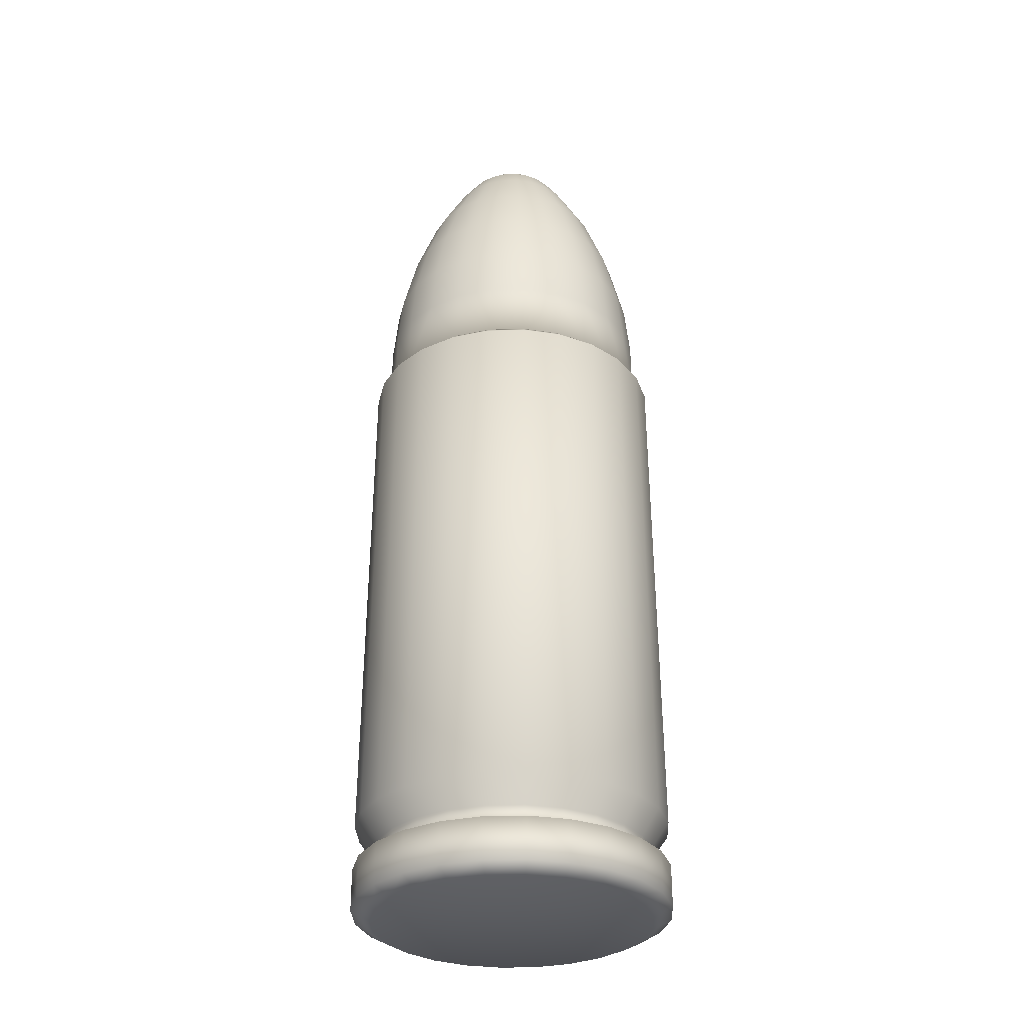
<metadata>
{"format":"obj","ext":"obj","renderer":"f3d","projection":"perspective","resolution":1024,"background":"white","views":[{"elev":-31.0,"azim":-170.0,"up":"+Y"}]}
</metadata>
<code>
o 9mm_Luger
v 0 -0.0027 -0.00498
v -0.001289 -0.0027 -0.00481
v -0.00249 -0.0027 -0.004313
v -0.003521 -0.0027 -0.003521
v -0.004313 -0.0027 -0.00249
v -0.00481 -0.0027 -0.001289
v -0.00498 -0.0027 0
v -0.00481 -0.0027 0.001289
v -0.004313 -0.0027 0.00249
v -0.003521 -0.0027 0.003521
v -0.00249 -0.0027 0.004313
v -0.001289 -0.0027 0.00481
v 0 -0.0027 0.00498
v 0.001289 -0.0027 0.00481
v 0.00249 -0.0027 0.004313
v 0.003521 -0.0027 0.003521
v 0.004313 -0.0027 0.00249
v 0.00481 -0.0027 0.001289
v 0.00498 -0.0027 0
v 0.00481 -0.0027 -0.001289
v 0.004313 -0.0027 -0.00249
v 0.003521 -0.0027 -0.003521
v 0.00249 -0.0027 -0.004313
v 0.001289 -0.0027 -0.00481
v -0 -0.001378 -0.00498
v -0.001289 -0.001378 -0.00481
v -0.00249 -0.001378 -0.004313
v -0.003521 -0.001378 -0.003521
v -0.004313 -0.001378 -0.00249
v -0.00481 -0.001378 -0.001289
v -0.00498 -0.001378 -0
v -0.00481 -0.001378 0.001289
v -0.004313 -0.001378 0.00249
v -0.003521 -0.001378 0.003521
v -0.00249 -0.001378 0.004313
v -0.001289 -0.001378 0.00481
v -0 -0.001378 0.00498
v 0.001289 -0.001378 0.00481
v 0.00249 -0.001378 0.004313
v 0.003521 -0.001378 0.003521
v 0.004313 -0.001378 0.00249
v 0.00481 -0.001378 0.001289
v 0.00498 -0.001378 -0
v 0.00481 -0.001378 -0.001289
v 0.004313 -0.001378 -0.00249
v 0.003521 -0.001378 -0.003521
v 0.00249 -0.001378 -0.004313
v 0.001289 -0.001378 -0.00481
v 0 0 -0.004965
v -0.001285 0 -0.004796
v -0.002483 0 -0.0043
v -0.003511 0 -0.003511
v -0.0043 0 -0.002483
v -0.004796 0 -0.001285
v -0.004965 0 0
v -0.004796 0 0.001285
v -0.0043 0 0.002483
v -0.003511 0 0.003511
v -0.002483 0 0.0043
v -0.001285 0 0.004796
v 0 0 0.004965
v 0.001285 0 0.004796
v 0.002483 0 0.0043
v 0.003511 0 0.003511
v 0.0043 0 0.002483
v 0.004796 0 0.001285
v 0.004965 0 0
v 0.004796 0 -0.001285
v 0.0043 0 -0.002483
v 0.003511 0 -0.003511
v 0.002483 0 -0.0043
v 0.001285 0 -0.004796
v 0 0.01617 -0.004825
v -0.001249 0.01617 -0.004661
v -0.002413 0.01617 -0.004179
v -0.003412 0.01617 -0.003412
v -0.004179 0.01617 -0.002413
v -0.004661 0.01617 -0.001249
v -0.004825 0.01617 0
v -0.004661 0.01617 0.001249
v -0.004179 0.01617 0.002413
v -0.003412 0.01617 0.003412
v -0.002413 0.01617 0.004179
v -0.001249 0.01617 0.004661
v 0 0.01617 0.004825
v 0.001249 0.01617 0.004661
v 0.002413 0.01617 0.004179
v 0.003412 0.01617 0.003412
v 0.004179 0.01617 0.002413
v 0.004661 0.01617 0.001249
v 0.004825 0.01617 0
v 0.004661 0.01617 -0.001249
v 0.004179 0.01617 -0.002413
v 0.003412 0.01617 -0.003412
v 0.002413 0.01617 -0.004179
v 0.001249 0.01617 -0.004661
v 0 0.01645 -0.004515
v -0.001169 0.01645 -0.004361
v -0.002258 0.01645 -0.00391
v -0.003193 0.01645 -0.003193
v -0.00391 0.01645 -0.002258
v -0.004361 0.01645 -0.001169
v -0.004515 0.01645 0
v -0.004361 0.01645 0.001169
v -0.00391 0.01645 0.002258
v -0.003193 0.01645 0.003193
v -0.002258 0.01645 0.00391
v -0.001169 0.01645 0.004361
v 0 0.01645 0.004515
v 0.001169 0.01645 0.004361
v 0.002258 0.01645 0.00391
v 0.003193 0.01645 0.003193
v 0.00391 0.01645 0.002258
v 0.004361 0.01645 0.001169
v 0.004515 0.01645 0
v 0.004361 0.01645 -0.001169
v 0.00391 0.01645 -0.002258
v 0.003193 0.01645 -0.003193
v 0.002258 0.01645 -0.00391
v 0.001169 0.01645 -0.004361
v 0 -0.003 -0.004395
v -0.001138 -0.003 -0.004245
v -0.002198 -0.003 -0.003806
v -0.003108 -0.003 -0.003108
v -0.003806 -0.003 -0.002198
v -0.004245 -0.003 -0.001138
v -0.004395 -0.003 0
v -0.004245 -0.003 0.001138
v -0.003806 -0.003 0.002198
v -0.003108 -0.003 0.003108
v -0.002198 -0.003 0.003806
v -0.001138 -0.003 0.004245
v 0 -0.003 0.004395
v 0.001138 -0.003 0.004245
v 0.002198 -0.003 0.003806
v 0.003108 -0.003 0.003108
v 0.003806 -0.003 0.002198
v 0.004245 -0.003 0.001138
v 0.004395 -0.003 0
v 0.004245 -0.003 -0.001138
v 0.003806 -0.003 -0.002198
v 0.003108 -0.003 -0.003108
v 0.002198 -0.003 -0.003806
v 0.001138 -0.003 -0.004245
v 0 -0.0014 -0.004395
v -0.001138 -0.0014 -0.004245
v -0.002198 -0.0014 -0.003806
v -0.003108 -0.0014 -0.003108
v -0.003806 -0.0014 -0.002198
v -0.004245 -0.0014 -0.001138
v -0.004395 -0.0014 0
v -0.004245 -0.0014 0.001138
v -0.003806 -0.0014 0.002198
v -0.003108 -0.0014 0.003108
v -0.002198 -0.0014 0.003806
v -0.001138 -0.0014 0.004245
v 0 -0.0014 0.004395
v 0.001138 -0.0014 0.004245
v 0.002198 -0.0014 0.003806
v 0.003108 -0.0014 0.003108
v 0.003806 -0.0014 0.002198
v 0.004245 -0.0014 0.001138
v 0.004395 -0.0014 0
v 0.004245 -0.0014 -0.001138
v 0.003806 -0.0014 -0.002198
v 0.003108 -0.0014 -0.003108
v 0.002198 -0.0014 -0.003806
v 0.001138 -0.0014 -0.004245
v -0 -0.0008 -0.004395
v -0.001138 -0.0008 -0.004245
v -0.002198 -0.0008 -0.003806
v -0.003108 -0.0008 -0.003108
v -0.003806 -0.0008 -0.002198
v -0.004245 -0.0008 -0.001138
v -0.004395 -0.0008 0
v -0.004245 -0.0008 0.001138
v -0.003806 -0.0008 0.002198
v -0.003108 -0.0008 0.003108
v -0.002198 -0.0008 0.003806
v -0.001138 -0.0008 0.004245
v -0 -0.0008 0.004395
v 0.001138 -0.0008 0.004245
v 0.002198 -0.0008 0.003806
v 0.003108 -0.0008 0.003108
v 0.003806 -0.0008 0.002198
v 0.004245 -0.0008 0.001138
v 0.004395 -0.0008 0
v 0.004245 -0.0008 -0.001138
v 0.003806 -0.0008 -0.002198
v 0.003108 -0.0008 -0.003108
v 0.002198 -0.0008 -0.003806
v 0.001138 -0.0008 -0.004245
v -0.000427 0.02593 -0.001594
v -0.001167 0.02593 -0.001167
v -0.001429 0.02593 -0.000825
v -0.001651 0.02593 -0
v -0.001594 0.02593 0.000427
v -0.001429 0.02593 0.000825
v -0.000825 0.02593 0.001429
v 0.000427 0.02593 0.001594
v 0.001429 0.02593 0.000825
v 0.001167 0.02593 -0.001167
v 0.000825 0.02593 -0.001429
v 0.000427 0.02593 -0.001594
v -0.000547 0.02645 0.000948
v 0.000774 0.02645 -0.000774
v 0.000948 0.02645 0.000547
v -0 0.02645 -0.001094
v -0.000774 0.02645 -0.000774
v 0.000547 0.02645 -0.000948
v 0.000774 0.02645 0.000774
v -0.000948 0.02645 0.000547
v 0.000283 0.02645 0.001057
v -0.001094 0.02645 0
v -0.000948 0.02645 -0.000547
v 0.001057 0.02645 -0.000283
v -0 0.02645 0.001094
v -0.001057 0.02645 -0.000283
v 0.000948 0.02645 -0.000547
v 0.000547 0.02645 0.000948
v -0.001057 0.02645 0.000283
v 0.001057 0.02645 0.000283
v -0.000774 0.02645 0.000774
v 0.000283 0.02645 -0.001057
v -0.000283 0.02645 -0.001057
v -0.000547 0.02645 -0.000948
v 0.001094 0.02645 0
v -0.000283 0.02645 0.001057
v 7.6e-05 0.02668 -0.000283
v 0.000146 0.02668 -0.000253
v 0.000207 0.02668 -0.000207
v 0.000253 0.02668 -0.000146
v 0.000283 0.02668 -7.6e-05
v 0.000293 0.02668 0
v 0.000283 0.02668 7.6e-05
v 0.000253 0.02668 0.000146
v 0.000207 0.02668 0.000207
v 0.000146 0.02668 0.000253
v 7.6e-05 0.02668 0.000283
v 0 0.02668 0.000293
v -7.6e-05 0.02668 0.000283
v -0.000146 0.02668 0.000253
v -0.000207 0.02668 0.000207
v -0.000253 0.02668 0.000146
v -0.000283 0.02668 7.6e-05
v -0.000293 0.02668 0
v -0.000283 0.02668 -7.6e-05
v -0.000253 0.02668 -0.000146
v -0.000207 0.02668 -0.000207
v -0.000146 0.02668 -0.000253
v -7.6e-05 0.02668 -0.000283
v 0 0.02668 -0.000293
v -0 0.01645 -0.004394
v -0.001137 0.01645 -0.004244
v -0.002197 0.01645 -0.003805
v -0.003107 0.01645 -0.003107
v -0.003805 0.01645 -0.002197
v -0.004244 0.01645 -0.001137
v -0.004394 0.01645 0
v -0.004244 0.01645 0.001137
v -0.003805 0.01645 0.002197
v -0.003107 0.01645 0.003107
v -0.002197 0.01645 0.003805
v -0.001137 0.01645 0.004244
v -0 0.01645 0.004394
v 0.001137 0.01645 0.004244
v 0.002197 0.01645 0.003805
v 0.003107 0.01645 0.003107
v 0.003805 0.01645 0.002197
v 0.004244 0.01645 0.001137
v 0.004394 0.01645 0
v 0.004244 0.01645 -0.001137
v 0.003805 0.01645 -0.002197
v 0.003107 0.01645 -0.003107
v 0.002197 0.01645 -0.003805
v 0.001137 0.01645 -0.004244
v -0 0.02593 -0.001651
v -0.000825 0.02593 -0.001429
v -0.001594 0.02593 -0.000427
v -0.001167 0.02593 0.001167
v -0.000427 0.02593 0.001594
v -0 0.02593 0.001651
v 0.000825 0.02593 0.001429
v 0.001167 0.02593 0.001167
v 0.001594 0.02593 0.000427
v 0.001651 0.02593 -0
v 0.001594 0.02593 -0.000427
v 0.001429 0.02593 -0.000825
v 0.002202 0.02513 -0
v 0.004378 0.01827 -0
v 0.003024 0.02366 -0
v 0.003727 0.02184 -0
v 0.004202 0.01995 -0
v 0.004229 0.01827 0.001133
v 0.002126 0.02513 0.00057
v 0.004059 0.01995 0.001088
v 0.0036 0.02184 0.000965
v 0.002921 0.02366 0.000783
v -0.00057 0.02513 0.002126
v -0.001133 0.01827 0.004229
v -0.000783 0.02366 0.002921
v -0.000965 0.02184 0.0036
v -0.001088 0.01995 0.004059
v -0.002189 0.01827 0.003791
v -0.001101 0.02513 0.001907
v -0.002101 0.01995 0.003639
v -0.001863 0.02184 0.003227
v -0.001512 0.02366 0.002619
v -0.001907 0.02513 -0.001101
v -0.003791 0.01827 -0.002189
v -0.002619 0.02366 -0.001512
v -0.003227 0.02184 -0.001863
v -0.003639 0.01995 -0.002101
v -0.003096 0.01827 -0.003096
v -0.001557 0.02513 -0.001557
v -0.002971 0.01995 -0.002971
v -0.002635 0.02184 -0.002635
v -0.002138 0.02366 -0.002138
v 0.002126 0.02513 -0.00057
v 0.004229 0.01827 -0.001133
v 0.002921 0.02366 -0.000783
v 0.0036 0.02184 -0.000965
v 0.004059 0.01995 -0.001088
v -0 0.02513 0.002202
v -0 0.01827 0.004378
v -0 0.02366 0.003024
v -0 0.02184 0.003727
v -0 0.01995 0.004202
v -0.002126 0.02513 -0.00057
v -0.004229 0.01827 -0.001133
v -0.002921 0.02366 -0.000783
v -0.0036 0.02184 -0.000965
v -0.004059 0.01995 -0.001088
v 0.001907 0.02513 -0.001101
v 0.003791 0.01827 -0.002189
v 0.002619 0.02366 -0.001512
v 0.003227 0.02184 -0.001863
v 0.003639 0.01995 -0.002101
v 0.00057 0.02513 0.002126
v 0.001133 0.01827 0.004229
v 0.000783 0.02366 0.002921
v 0.000965 0.02184 0.0036
v 0.001088 0.01995 0.004059
v -0.002202 0.02513 -0
v -0.004378 0.01827 -0
v -0.003024 0.02366 -0
v -0.003727 0.02184 -0
v -0.004202 0.01995 -0
v 0.001557 0.02513 -0.001557
v 0.003096 0.01827 -0.003096
v 0.002138 0.02366 -0.002138
v 0.002635 0.02184 -0.002635
v 0.002971 0.01995 -0.002971
v 0.001101 0.02513 0.001907
v 0.002189 0.01827 0.003791
v 0.001512 0.02366 0.002619
v 0.001863 0.02184 0.003227
v 0.002101 0.01995 0.003639
v -0.002126 0.02513 0.00057
v -0.004229 0.01827 0.001133
v -0.002921 0.02366 0.000783
v -0.0036 0.02184 0.000965
v -0.004059 0.01995 0.001088
v 0.001101 0.02513 -0.001907
v 0.002189 0.01827 -0.003791
v 0.001512 0.02366 -0.002619
v 0.001863 0.02184 -0.003227
v 0.002101 0.01995 -0.003639
v 0.001557 0.02513 0.001557
v 0.003096 0.01827 0.003096
v 0.002138 0.02366 0.002138
v 0.002635 0.02184 0.002635
v 0.002971 0.01995 0.002971
v -0.001907 0.02513 0.001101
v -0.003791 0.01827 0.002189
v -0.002619 0.02366 0.001512
v -0.003227 0.02184 0.001863
v -0.003639 0.01995 0.002101
v 0.00057 0.02513 -0.002126
v 0.001133 0.01827 -0.004229
v 0.000783 0.02366 -0.002921
v 0.000965 0.02184 -0.0036
v 0.001088 0.01995 -0.004059
v -0.00057 0.02513 -0.002126
v -0.001133 0.01827 -0.004229
v -0.000783 0.02366 -0.002921
v -0.000965 0.02184 -0.0036
v -0.001088 0.01995 -0.004059
v -0 0.01827 -0.004378
v -0 0.02513 -0.002202
v -0 0.01995 -0.004202
v -0 0.02184 -0.003727
v -0 0.02366 -0.003024
v 0.001907 0.02513 0.001101
v 0.003791 0.01827 0.002189
v 0.002619 0.02366 0.001512
v 0.003227 0.02184 0.001863
v 0.003639 0.01995 0.002101
v -0.001557 0.02513 0.001557
v -0.003096 0.01827 0.003096
v -0.002138 0.02366 0.002138
v -0.002635 0.02184 0.002635
v -0.002971 0.01995 0.002971
v -0.001101 0.02513 -0.001907
v -0.002189 0.01827 -0.003791
v -0.001512 0.02366 -0.002619
v -0.001863 0.02184 -0.003227
v -0.002101 0.01995 -0.003639
f 32 7 8
f 47 22 23
f 40 15 16
f 33 8 9
f 24 47 23
f 2 25 1
f 41 16 17
f 34 9 10
f 25 24 1
f 27 2 3
f 42 17 18
f 35 10 11
f 28 3 4
f 43 18 19
f 36 11 12
f 29 4 5
f 44 19 20
f 37 12 13
f 30 5 6
f 45 20 21
f 38 13 14
f 31 6 7
f 22 45 21
f 39 14 15
f 139 131 123
f 133 14 13
f 134 15 14
f 135 16 15
f 136 17 16
f 137 18 17
f 138 19 18
f 139 20 19
f 140 21 20
f 141 22 21
f 142 23 22
f 143 24 23
f 144 1 24
f 121 2 1
f 122 3 2
f 123 4 3
f 124 5 4
f 125 6 5
f 126 7 6
f 127 8 7
f 128 9 8
f 129 10 9
f 130 11 10
f 131 12 11
f 132 13 12
f 38 157 37
f 71 192 72
f 184 159 160
f 177 152 153
f 192 167 168
f 170 145 146
f 185 160 161
f 178 153 154
f 169 168 145
f 171 146 147
f 186 161 162
f 179 154 155
f 172 147 148
f 187 162 163
f 180 155 156
f 173 148 149
f 188 163 164
f 181 156 157
f 174 149 150
f 189 164 165
f 182 157 158
f 175 150 151
f 190 165 166
f 183 158 159
f 176 151 152
f 191 166 167
f 70 191 71
f 69 190 70
f 68 189 69
f 67 188 68
f 66 187 67
f 65 186 66
f 64 185 65
f 63 184 64
f 62 183 63
f 61 182 62
f 60 181 61
f 59 180 60
f 58 179 59
f 57 178 58
f 56 177 57
f 55 176 56
f 54 175 55
f 53 174 54
f 52 173 53
f 51 172 52
f 50 171 51
f 49 170 50
f 72 169 49
f 96 71 72
f 95 70 71
f 94 69 70
f 93 68 69
f 92 67 68
f 91 66 67
f 90 65 66
f 89 64 65
f 88 63 64
f 87 62 63
f 86 61 62
f 85 60 61
f 84 59 60
f 83 58 59
f 82 57 58
f 81 56 57
f 80 55 56
f 79 54 55
f 78 53 54
f 77 52 53
f 76 51 52
f 75 50 51
f 74 49 50
f 73 72 49
f 96 119 95
f 95 118 94
f 118 93 94
f 93 116 92
f 92 115 91
f 91 114 90
f 90 113 89
f 89 112 88
f 112 87 88
f 87 110 86
f 86 109 85
f 85 108 84
f 84 107 83
f 83 106 82
f 106 81 82
f 81 104 80
f 80 103 79
f 79 102 78
f 78 101 77
f 77 100 76
f 100 75 76
f 75 98 74
f 74 97 73
f 73 120 96
f 37 156 36
f 39 158 38
f 40 159 39
f 40 161 160
f 42 161 41
f 43 162 42
f 43 164 163
f 45 164 44
f 46 165 45
f 46 167 166
f 47 168 167
f 48 145 168
f 25 146 145
f 26 147 146
f 28 147 27
f 28 149 148
f 30 149 29
f 31 150 30
f 32 151 31
f 33 152 32
f 34 153 33
f 35 154 34
f 36 155 35
f 216 234 227
f 246 218 214
f 237 220 211
f 241 205 228
f 223 244 212
f 215 194 195
f 220 200 283
f 219 287 288
f 217 281 282
f 216 286 287
f 240 228 217
f 242 223 205
f 226 251 225
f 249 226 209
f 231 219 206
f 232 216 219
f 218 248 215
f 239 217 213
f 244 221 212
f 221 246 214
f 238 213 220
f 210 231 206
f 240 232 248
f 225 252 208
f 229 210 224
f 207 237 211
f 248 209 215
f 235 207 222
f 252 224 208
f 234 222 227
f 207 284 201
f 208 204 277
f 286 222 285
f 222 201 285
f 221 196 197
f 225 277 193
f 224 203 204
f 210 202 203
f 206 288 202
f 213 282 200
f 212 197 198
f 279 215 195
f 280 212 198
f 226 193 278
f 209 278 194
f 205 280 199
f 284 220 283
f 281 205 199
f 214 279 196
f 272 290 271
f 265 300 264
f 258 310 257
f 271 294 270
f 264 304 263
f 257 314 256
f 273 320 272
f 266 325 265
f 259 330 258
f 274 335 273
f 267 340 266
f 260 345 259
f 274 365 350
f 268 355 267
f 261 360 260
f 276 365 275
f 255 385 254
f 268 395 370
f 262 375 261
f 253 380 276
f 254 389 253
f 299 282 281
f 329 195 309
f 319 288 287
f 404 194 278
f 305 280 399
f 295 201 394
f 404 193 384
f 379 277 204
f 374 280 198
f 384 277 390
f 394 284 369
f 364 204 203
f 359 198 197
f 369 283 354
f 364 202 349
f 359 196 344
f 339 283 200
f 334 202 288
f 344 279 329
f 339 282 324
f 256 405 255
f 262 304 400
f 270 395 269
f 315 195 194
f 299 199 305
f 295 286 285
f 404 318 315
f 318 407 317
f 407 316 317
f 408 314 316
f 399 308 305
f 308 402 307
f 402 306 307
f 403 304 306
f 295 396 298
f 396 297 298
f 397 296 297
f 398 294 296
f 384 406 404
f 386 407 406
f 407 388 408
f 388 405 408
f 390 381 393
f 393 382 392
f 382 391 392
f 383 389 391
f 374 401 399
f 376 402 401
f 377 403 402
f 378 400 403
f 394 371 396
f 396 372 397
f 372 398 397
f 373 395 398
f 390 386 384
f 393 387 386
f 392 388 387
f 388 389 385
f 364 381 379
f 366 382 381
f 367 383 382
f 368 380 383
f 374 361 376
f 361 377 376
f 377 363 378
f 363 375 378
f 354 371 369
f 356 372 371
f 357 373 372
f 358 370 373
f 349 366 364
f 351 367 366
f 352 368 367
f 353 365 368
f 344 361 359
f 346 362 361
f 362 348 363
f 348 360 363
f 354 341 356
f 356 342 357
f 342 358 357
f 343 355 358
f 334 351 349
f 351 337 352
f 337 353 352
f 338 350 353
f 329 346 344
f 331 347 346
f 332 348 347
f 333 345 348
f 324 341 339
f 326 342 341
f 342 328 343
f 328 340 343
f 319 336 334
f 321 337 336
f 322 338 337
f 323 335 338
f 309 331 329
f 311 332 331
f 312 333 332
f 313 330 333
f 299 326 324
f 301 327 326
f 302 328 327
f 303 325 328
f 289 321 319
f 291 322 321
f 292 323 322
f 293 320 323
f 315 311 309
f 318 312 311
f 317 313 312
f 316 310 313
f 305 301 299
f 308 302 301
f 307 303 302
f 306 300 303
f 295 291 289
f 298 292 291
f 292 296 293
f 296 290 293
f 319 286 289
f 109 264 108
f 109 266 265
f 110 267 266
f 111 268 267
f 113 268 112
f 113 270 269
f 115 270 114
f 115 272 271
f 116 273 272
f 117 274 273
f 119 274 118
f 119 276 275
f 97 276 120
f 97 254 253
f 98 255 254
f 99 256 255
f 101 256 100
f 101 258 257
f 103 258 102
f 103 260 259
f 104 261 260
f 105 262 261
f 107 262 106
f 107 264 263
f 32 31 7
f 47 46 22
f 40 39 15
f 33 32 8
f 24 48 47
f 2 26 25
f 41 40 16
f 34 33 9
f 25 48 24
f 27 26 2
f 42 41 17
f 35 34 10
f 28 27 3
f 43 42 18
f 36 35 11
f 29 28 4
f 44 43 19
f 37 36 12
f 30 29 5
f 45 44 20
f 38 37 13
f 31 30 6
f 22 46 45
f 39 38 14
f 123 122 121
f 121 144 123
f 144 143 123
f 143 142 141
f 141 140 143
f 140 139 143
f 139 138 135
f 138 137 135
f 137 136 135
f 135 134 133
f 133 132 135
f 132 131 135
f 131 130 129
f 129 128 131
f 128 127 131
f 127 126 123
f 126 125 123
f 125 124 123
f 123 143 139
f 139 135 131
f 131 127 123
f 133 134 14
f 134 135 15
f 135 136 16
f 136 137 17
f 137 138 18
f 138 139 19
f 139 140 20
f 140 141 21
f 141 142 22
f 142 143 23
f 143 144 24
f 144 121 1
f 121 122 2
f 122 123 3
f 123 124 4
f 124 125 5
f 125 126 6
f 126 127 7
f 127 128 8
f 128 129 9
f 129 130 10
f 130 131 11
f 131 132 12
f 132 133 13
f 38 158 157
f 71 191 192
f 184 183 159
f 177 176 152
f 192 191 167
f 170 169 145
f 185 184 160
f 178 177 153
f 169 192 168
f 171 170 146
f 186 185 161
f 179 178 154
f 172 171 147
f 187 186 162
f 180 179 155
f 173 172 148
f 188 187 163
f 181 180 156
f 174 173 149
f 189 188 164
f 182 181 157
f 175 174 150
f 190 189 165
f 183 182 158
f 176 175 151
f 191 190 166
f 70 190 191
f 69 189 190
f 68 188 189
f 67 187 188
f 66 186 187
f 65 185 186
f 64 184 185
f 63 183 184
f 62 182 183
f 61 181 182
f 60 180 181
f 59 179 180
f 58 178 179
f 57 177 178
f 56 176 177
f 55 175 176
f 54 174 175
f 53 173 174
f 52 172 173
f 51 171 172
f 50 170 171
f 49 169 170
f 72 192 169
f 96 95 71
f 95 94 70
f 94 93 69
f 93 92 68
f 92 91 67
f 91 90 66
f 90 89 65
f 89 88 64
f 88 87 63
f 87 86 62
f 86 85 61
f 85 84 60
f 84 83 59
f 83 82 58
f 82 81 57
f 81 80 56
f 80 79 55
f 79 78 54
f 78 77 53
f 77 76 52
f 76 75 51
f 75 74 50
f 74 73 49
f 73 96 72
f 96 120 119
f 95 119 118
f 118 117 93
f 93 117 116
f 92 116 115
f 91 115 114
f 90 114 113
f 89 113 112
f 112 111 87
f 87 111 110
f 86 110 109
f 85 109 108
f 84 108 107
f 83 107 106
f 106 105 81
f 81 105 104
f 80 104 103
f 79 103 102
f 78 102 101
f 77 101 100
f 100 99 75
f 75 99 98
f 74 98 97
f 73 97 120
f 37 157 156
f 39 159 158
f 40 160 159
f 40 41 161
f 42 162 161
f 43 163 162
f 43 44 164
f 45 165 164
f 46 166 165
f 46 47 167
f 47 48 168
f 48 25 145
f 25 26 146
f 26 27 147
f 28 148 147
f 28 29 149
f 30 150 149
f 31 151 150
f 32 152 151
f 33 153 152
f 34 154 153
f 35 155 154
f 36 156 155
f 216 233 234
f 246 247 218
f 237 238 220
f 241 242 205
f 223 243 244
f 215 209 194
f 220 213 200
f 219 216 287
f 217 228 281
f 216 227 286
f 240 241 228
f 242 243 223
f 226 250 251
f 249 250 226
f 231 232 219
f 232 233 216
f 218 247 248
f 239 240 217
f 244 245 221
f 221 245 246
f 238 239 213
f 210 230 231
f 248 247 246
f 246 245 244
f 244 243 242
f 242 241 244
f 241 240 244
f 240 239 236
f 239 238 236
f 238 237 236
f 236 235 234
f 234 233 236
f 233 232 236
f 232 231 230
f 230 229 232
f 229 252 232
f 252 251 250
f 250 249 248
f 248 246 240
f 246 244 240
f 252 250 232
f 250 248 232
f 240 236 232
f 225 251 252
f 229 230 210
f 207 236 237
f 248 249 209
f 235 236 207
f 252 229 224
f 234 235 222
f 207 211 284
f 208 224 204
f 286 227 222
f 222 207 201
f 221 214 196
f 225 208 277
f 224 210 203
f 210 206 202
f 206 219 288
f 213 217 282
f 212 221 197
f 279 218 215
f 280 223 212
f 226 225 193
f 209 226 278
f 205 223 280
f 284 211 220
f 281 228 205
f 214 218 279
f 272 320 290
f 265 325 300
f 258 330 310
f 271 290 294
f 264 300 304
f 257 310 314
f 273 335 320
f 266 340 325
f 259 345 330
f 274 350 335
f 267 355 340
f 260 360 345
f 274 275 365
f 268 370 355
f 261 375 360
f 276 380 365
f 255 405 385
f 268 269 395
f 262 400 375
f 253 389 380
f 254 385 389
f 299 324 282
f 329 279 195
f 319 334 288
f 404 315 194
f 305 199 280
f 295 285 201
f 404 278 193
f 379 390 277
f 374 399 280
f 384 193 277
f 394 201 284
f 364 379 204
f 359 374 198
f 369 284 283
f 364 203 202
f 359 197 196
f 339 354 283
f 334 349 202
f 344 196 279
f 339 200 282
f 256 314 405
f 262 263 304
f 270 294 395
f 315 309 195
f 299 281 199
f 295 289 286
f 404 406 318
f 318 406 407
f 407 408 316
f 408 405 314
f 399 401 308
f 308 401 402
f 402 403 306
f 403 400 304
f 295 394 396
f 396 397 297
f 397 398 296
f 398 395 294
f 384 386 406
f 386 387 407
f 407 387 388
f 388 385 405
f 390 379 381
f 393 381 382
f 382 383 391
f 383 380 389
f 374 376 401
f 376 377 402
f 377 378 403
f 378 375 400
f 394 369 371
f 396 371 372
f 372 373 398
f 373 370 395
f 390 393 386
f 393 392 387
f 392 391 388
f 388 391 389
f 364 366 381
f 366 367 382
f 367 368 383
f 368 365 380
f 374 359 361
f 361 362 377
f 377 362 363
f 363 360 375
f 354 356 371
f 356 357 372
f 357 358 373
f 358 355 370
f 349 351 366
f 351 352 367
f 352 353 368
f 353 350 365
f 344 346 361
f 346 347 362
f 362 347 348
f 348 345 360
f 354 339 341
f 356 341 342
f 342 343 358
f 343 340 355
f 334 336 351
f 351 336 337
f 337 338 353
f 338 335 350
f 329 331 346
f 331 332 347
f 332 333 348
f 333 330 345
f 324 326 341
f 326 327 342
f 342 327 328
f 328 325 340
f 319 321 336
f 321 322 337
f 322 323 338
f 323 320 335
f 309 311 331
f 311 312 332
f 312 313 333
f 313 310 330
f 299 301 326
f 301 302 327
f 302 303 328
f 303 300 325
f 289 291 321
f 291 292 322
f 292 293 323
f 293 290 320
f 315 318 311
f 318 317 312
f 317 316 313
f 316 314 310
f 305 308 301
f 308 307 302
f 307 306 303
f 306 304 300
f 295 298 291
f 298 297 292
f 292 297 296
f 296 294 290
f 319 287 286
f 109 265 264
f 109 110 266
f 110 111 267
f 111 112 268
f 113 269 268
f 113 114 270
f 115 271 270
f 115 116 272
f 116 117 273
f 117 118 274
f 119 275 274
f 119 120 276
f 97 253 276
f 97 98 254
f 98 99 255
f 99 100 256
f 101 257 256
f 101 102 258
f 103 259 258
f 103 104 260
f 104 105 261
f 105 106 262
f 107 263 262
f 107 108 264

</code>
